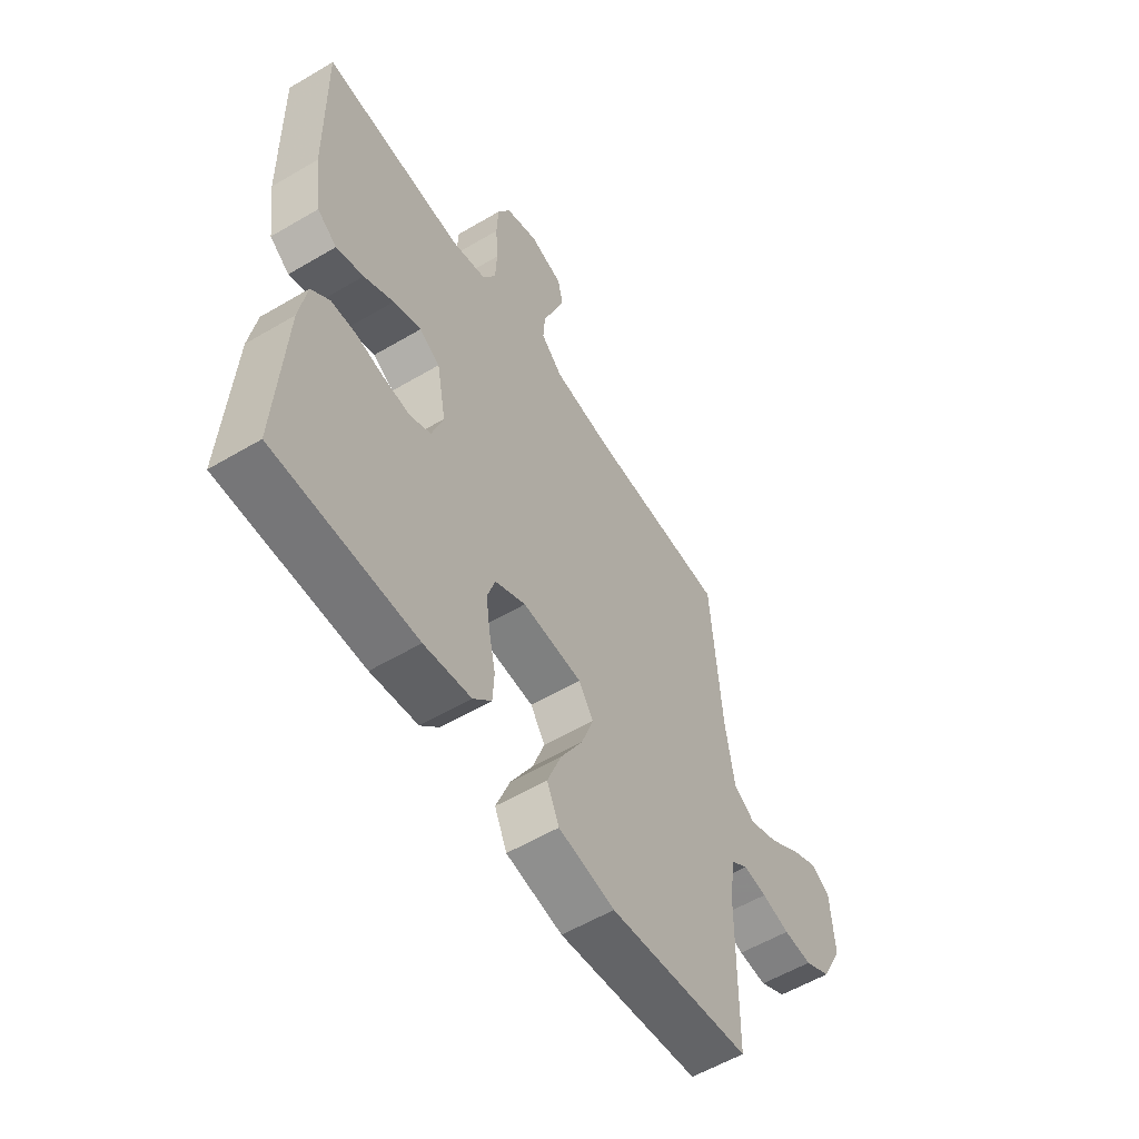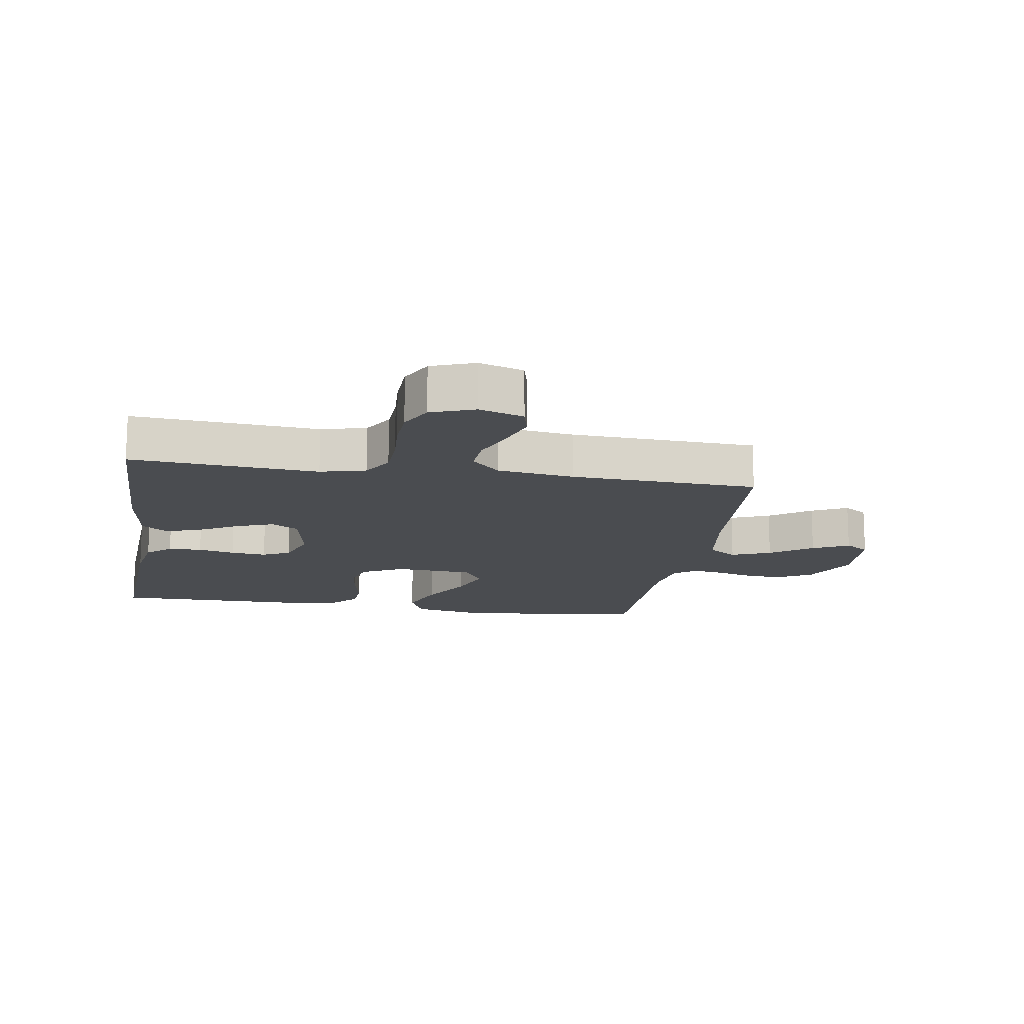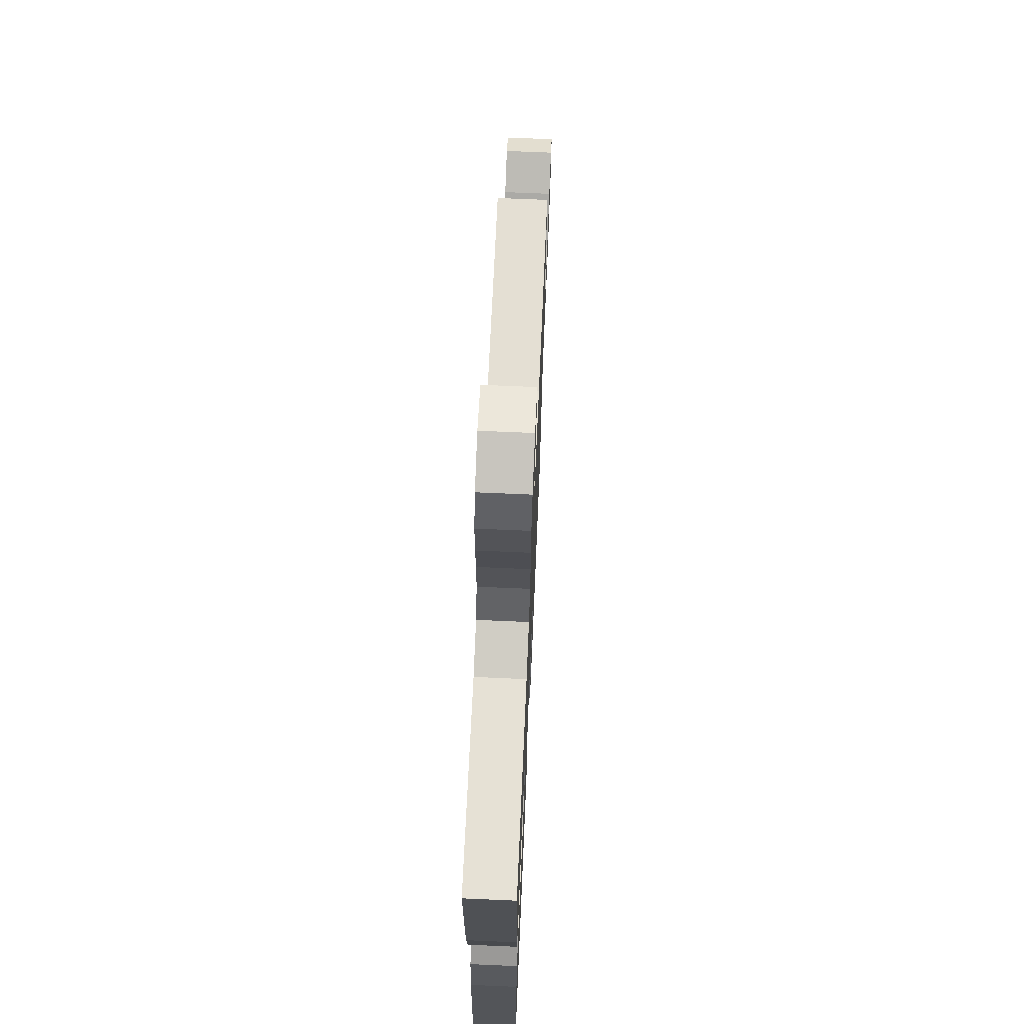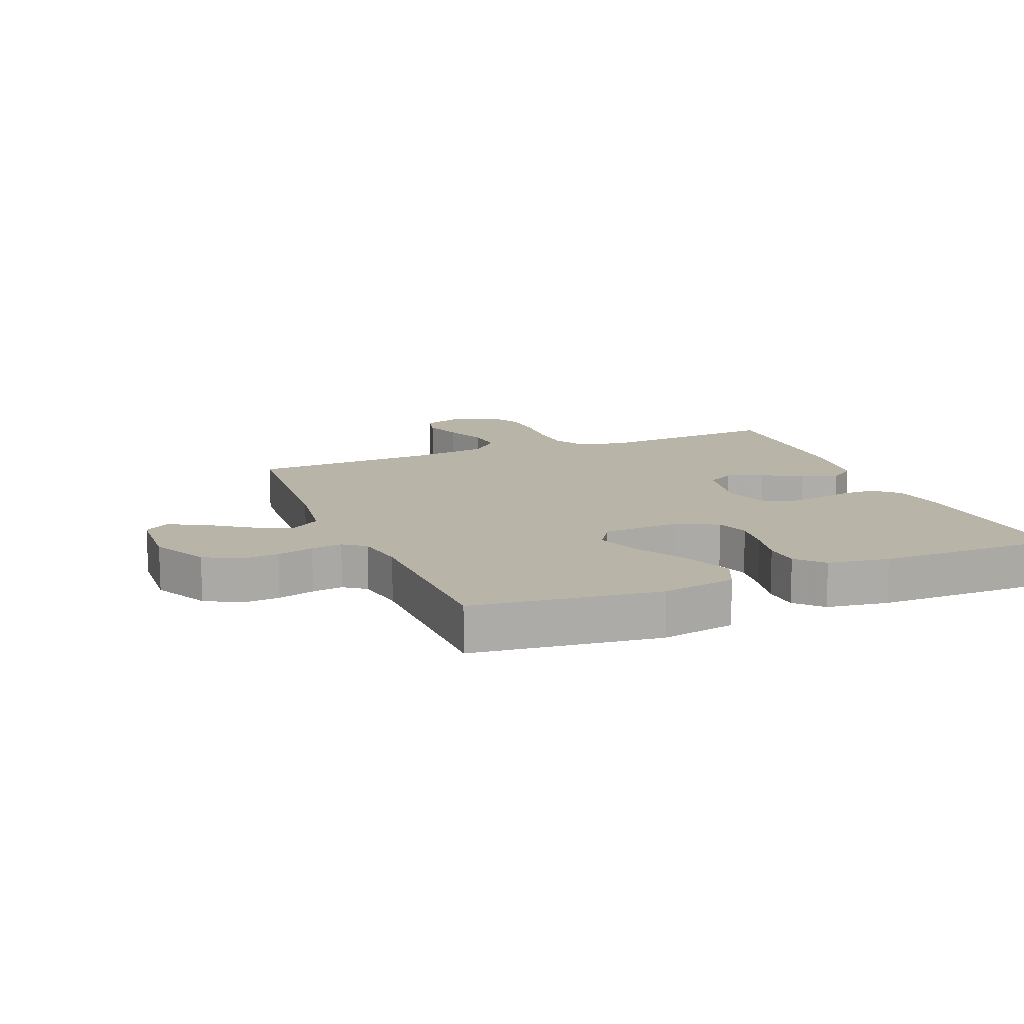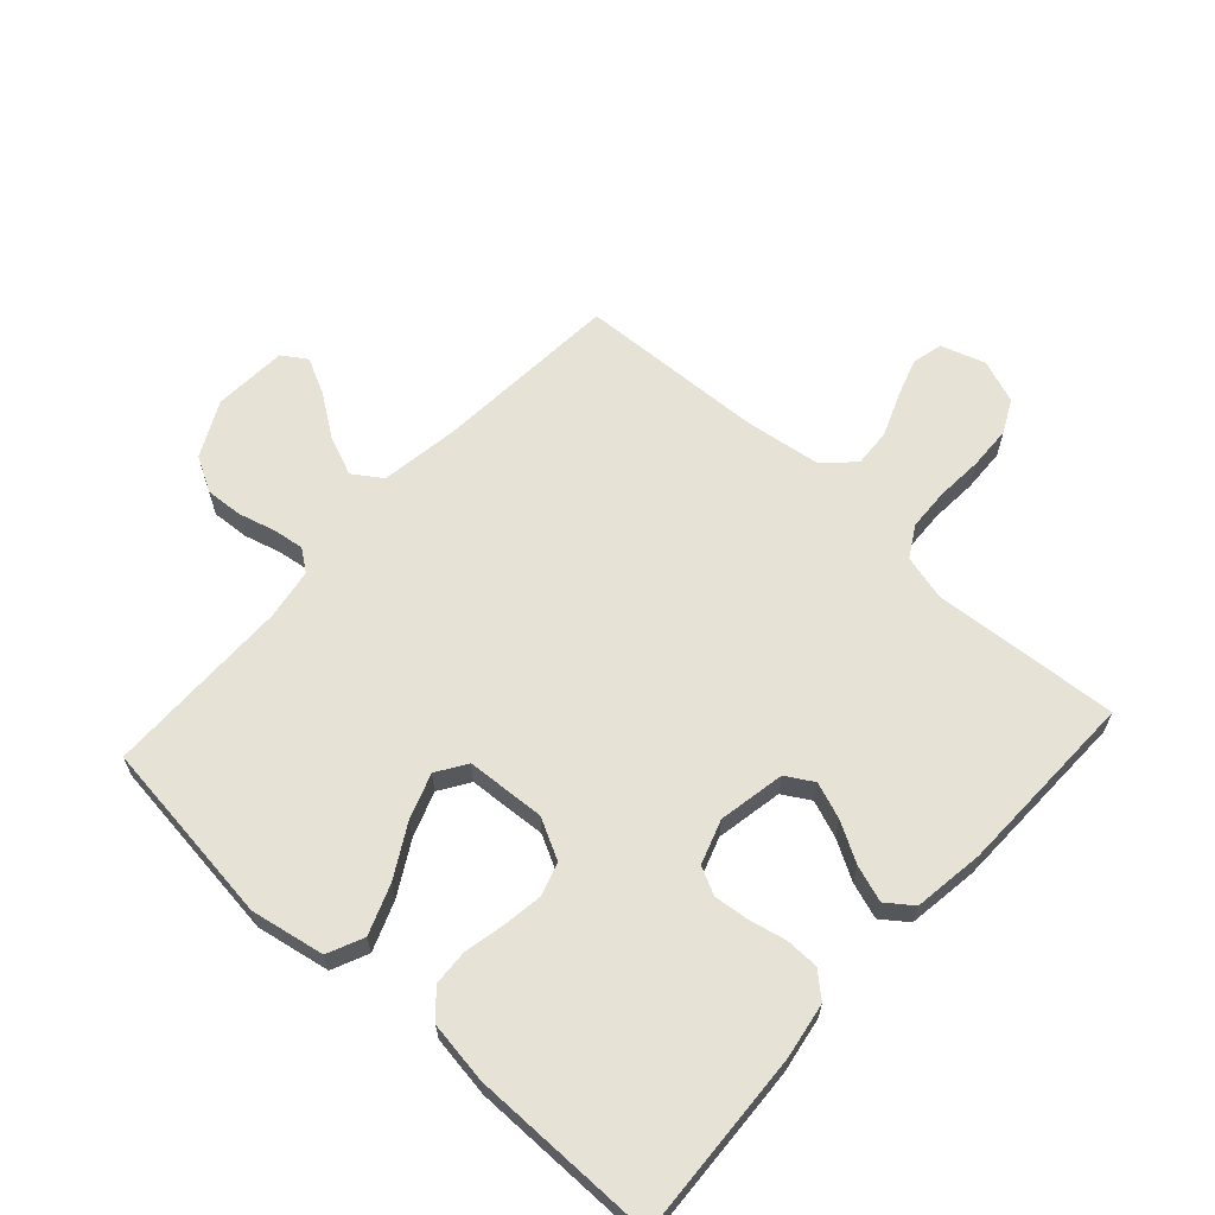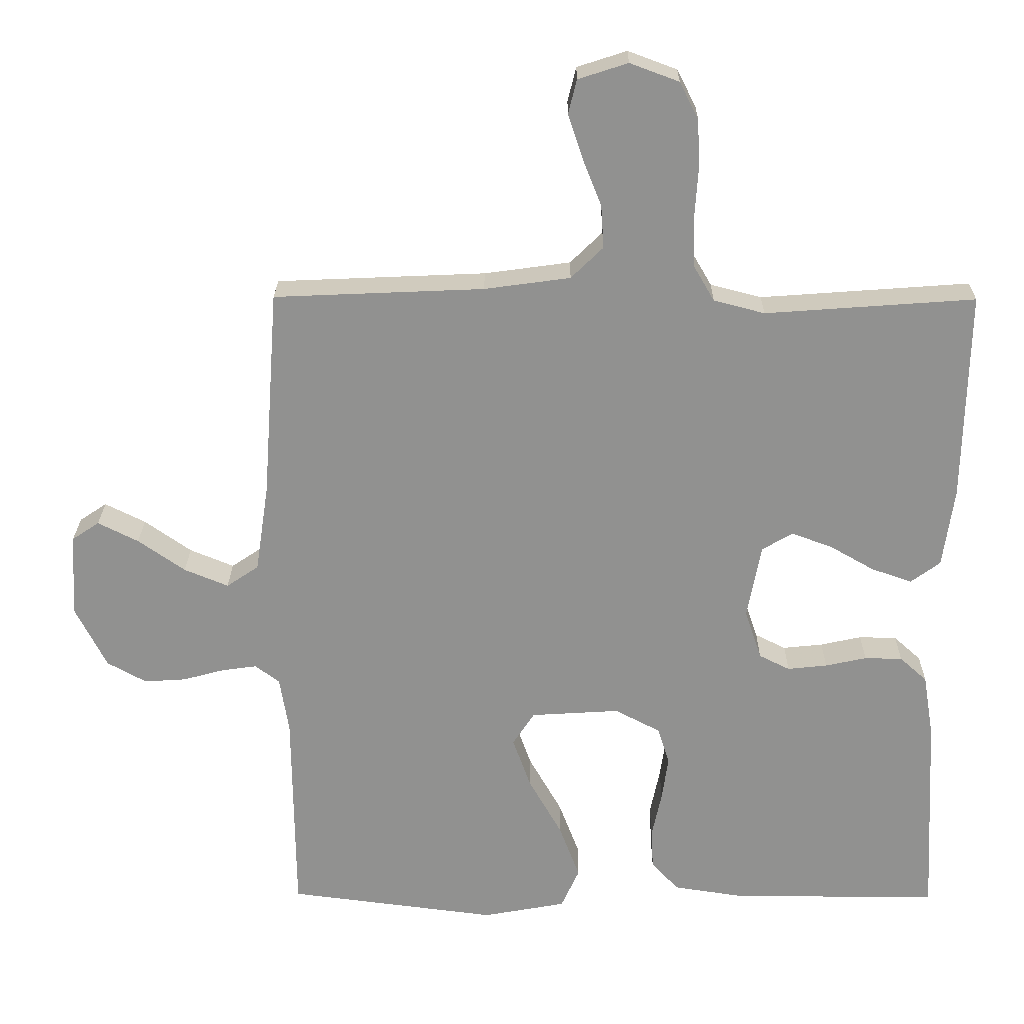
<metadata>
{"format":"obj","ext":"obj","renderer":"f3d","projection":"perspective","resolution":1024,"background":"white","views":[{"elev":-57.1,"azim":-58.4,"up":"+Z"},{"elev":-14.8,"azim":-9.2,"up":"+Y"},{"elev":69.0,"azim":-87.5,"up":"+Z"},{"elev":13.2,"azim":157.8,"up":"+Y"},{"elev":63.8,"azim":-137.8,"up":"+Y"},{"elev":24.0,"azim":-179.4,"up":"+Z"}]}
</metadata>
<code>
v -0.5 0.07 0.5
v -0.2 0.07 0.478
v -0.127 0.07 0.497
v -0.098 0.07 0.547
v -0.095 0.07 0.615
v -0.1 0.07 0.69
v -0.097 0.07 0.76
v -0.07 0.07 0.813
v 0 0.07 0.839
v 0.071 0.07 0.816
v 0.083 0.07 0.767
v 0.062 0.07 0.704
v 0.035 0.07 0.636
v 0.031 0.07 0.575
v 0.077 0.07 0.53
v 0.2 0.07 0.513
v 0.5 0.07 0.5
v 0.522 0.07 0.2
v 0.541 0.07 0.074
v 0.587 0.07 0.043
v 0.65 0.07 0.069
v 0.717 0.07 0.116
v 0.775 0.07 0.145
v 0.814 0.07 0.119
v 0.821 0.07 0
v 0.776 0.07 -0.089
v 0.72 0.07 -0.12
v 0.66 0.07 -0.116
v 0.601 0.07 -0.1
v 0.551 0.07 -0.093
v 0.516 0.07 -0.119
v 0.503 0.07 -0.2
v 0.5 0.07 -0.5
v 0.2 0.07 -0.538
v 0.081 0.07 -0.516
v 0.055 0.07 -0.458
v 0.085 0.07 -0.379
v 0.132 0.07 -0.296
v 0.158 0.07 -0.223
v 0.127 0.07 -0.175
v 0 0.07 -0.167
v -0.065 0.07 -0.201
v -0.082 0.07 -0.254
v -0.073 0.07 -0.318
v -0.059 0.07 -0.384
v -0.062 0.07 -0.442
v -0.101 0.07 -0.484
v -0.2 0.07 -0.499
v -0.5 0.07 -0.5
v -0.484 0.07 -0.2
v -0.469 0.07 -0.11
v -0.43 0.07 -0.075
v -0.376 0.07 -0.074
v -0.317 0.07 -0.087
v -0.26 0.07 -0.093
v -0.216 0.07 -0.071
v -0.192 0.07 0
v -0.212 0.07 0.107
v -0.256 0.07 0.133
v -0.315 0.07 0.111
v -0.378 0.07 0.075
v -0.436 0.07 0.055
v -0.478 0.07 0.086
v -0.494 0.07 0.2
v -0.5 0 0.5
v -0.2 0 0.478
v -0.127 0 0.497
v -0.098 0 0.547
v -0.095 0 0.615
v -0.1 0 0.69
v -0.097 0 0.76
v -0.07 0 0.813
v 0 0 0.839
v 0.071 0 0.816
v 0.083 0 0.767
v 0.062 0 0.704
v 0.035 0 0.636
v 0.031 0 0.575
v 0.077 0 0.53
v 0.2 0 0.513
v 0.5 0 0.5
v 0.522 0 0.2
v 0.541 0 0.074
v 0.587 0 0.043
v 0.65 0 0.069
v 0.717 0 0.116
v 0.775 0 0.145
v 0.814 0 0.119
v 0.821 0 0
v 0.776 0 -0.089
v 0.72 0 -0.12
v 0.66 0 -0.116
v 0.601 0 -0.1
v 0.551 0 -0.093
v 0.516 0 -0.119
v 0.503 0 -0.2
v 0.5 0 -0.5
v 0.2 0 -0.538
v 0.081 0 -0.516
v 0.055 0 -0.458
v 0.085 0 -0.379
v 0.132 0 -0.296
v 0.158 0 -0.223
v 0.127 0 -0.175
v 0 0 -0.167
v -0.065 0 -0.201
v -0.082 0 -0.254
v -0.073 0 -0.318
v -0.059 0 -0.384
v -0.062 0 -0.442
v -0.101 0 -0.484
v -0.2 0 -0.499
v -0.5 0 -0.5
v -0.484 0 -0.2
v -0.469 0 -0.11
v -0.43 0 -0.075
v -0.376 0 -0.074
v -0.317 0 -0.087
v -0.26 0 -0.093
v -0.216 0 -0.071
v -0.192 0 0
v -0.212 0 0.107
v -0.256 0 0.133
v -0.315 0 0.111
v -0.378 0 0.075
v -0.436 0 0.055
v -0.478 0 0.086
v -0.494 0 0.2
f 63 64 1 2
f 60 61 62 63
f 59 60 63 2
f 58 59 2 3
f 57 58 3 4
f 51 52 53 54
f 51 54 55
f 50 51 55
f 49 50 55
f 48 49 55 56
f 44 45 46 47
f 43 44 47 48
f 42 43 48 56
f 35 36 37 38
f 35 38 39
f 32 33 34 35
f 31 32 35 39
f 30 31 39 40
f 26 27 28 29
f 26 29 30
f 25 26 30
f 21 22 23 24
f 20 21 24 25
f 16 17 18
f 15 16 18 19
f 14 15 19
f 10 11 12 13
f 8 9 10 13
f 8 13 14
f 5 6 7 8
f 4 5 8 14
f 57 4 14 19
f 41 42 56 57
f 20 25 30 40
f 40 41 57
f 19 20 40 57
f 66 65 128 127
f 127 126 125 124
f 66 127 124 123
f 67 66 123 122
f 68 67 122 121
f 118 117 116 115
f 119 118 115
f 119 115 114
f 119 114 113
f 120 119 113 112
f 111 110 109 108
f 112 111 108 107
f 120 112 107 106
f 102 101 100 99
f 103 102 99
f 99 98 97 96
f 103 99 96 95
f 104 103 95 94
f 93 92 91 90
f 94 93 90
f 94 90 89
f 88 87 86 85
f 89 88 85 84
f 82 81 80
f 83 82 80 79
f 83 79 78
f 77 76 75 74
f 77 74 73 72
f 78 77 72
f 72 71 70 69
f 78 72 69 68
f 83 78 68 121
f 121 120 106 105
f 104 94 89 84
f 121 105 104
f 121 104 84 83
f 1 65 66 2
f 2 66 67 3
f 3 67 68 4
f 4 68 69 5
f 5 69 70 6
f 6 70 71 7
f 7 71 72 8
f 8 72 73 9
f 9 73 74 10
f 10 74 75 11
f 11 75 76 12
f 12 76 77 13
f 13 77 78 14
f 14 78 79 15
f 15 79 80 16
f 16 80 81 17
f 17 81 82 18
f 18 82 83 19
f 19 83 84 20
f 20 84 85 21
f 21 85 86 22
f 22 86 87 23
f 23 87 88 24
f 24 88 89 25
f 25 89 90 26
f 26 90 91 27
f 27 91 92 28
f 28 92 93 29
f 29 93 94 30
f 30 94 95 31
f 31 95 96 32
f 32 96 97 33
f 33 97 98 34
f 34 98 99 35
f 35 99 100 36
f 36 100 101 37
f 37 101 102 38
f 38 102 103 39
f 39 103 104 40
f 40 104 105 41
f 41 105 106 42
f 42 106 107 43
f 43 107 108 44
f 44 108 109 45
f 45 109 110 46
f 46 110 111 47
f 47 111 112 48
f 48 112 113 49
f 49 113 114 50
f 50 114 115 51
f 51 115 116 52
f 52 116 117 53
f 53 117 118 54
f 54 118 119 55
f 55 119 120 56
f 56 120 121 57
f 57 121 122 58
f 58 122 123 59
f 59 123 124 60
f 60 124 125 61
f 61 125 126 62
f 62 126 127 63
f 63 127 128 64
f 64 128 65 1

</code>
